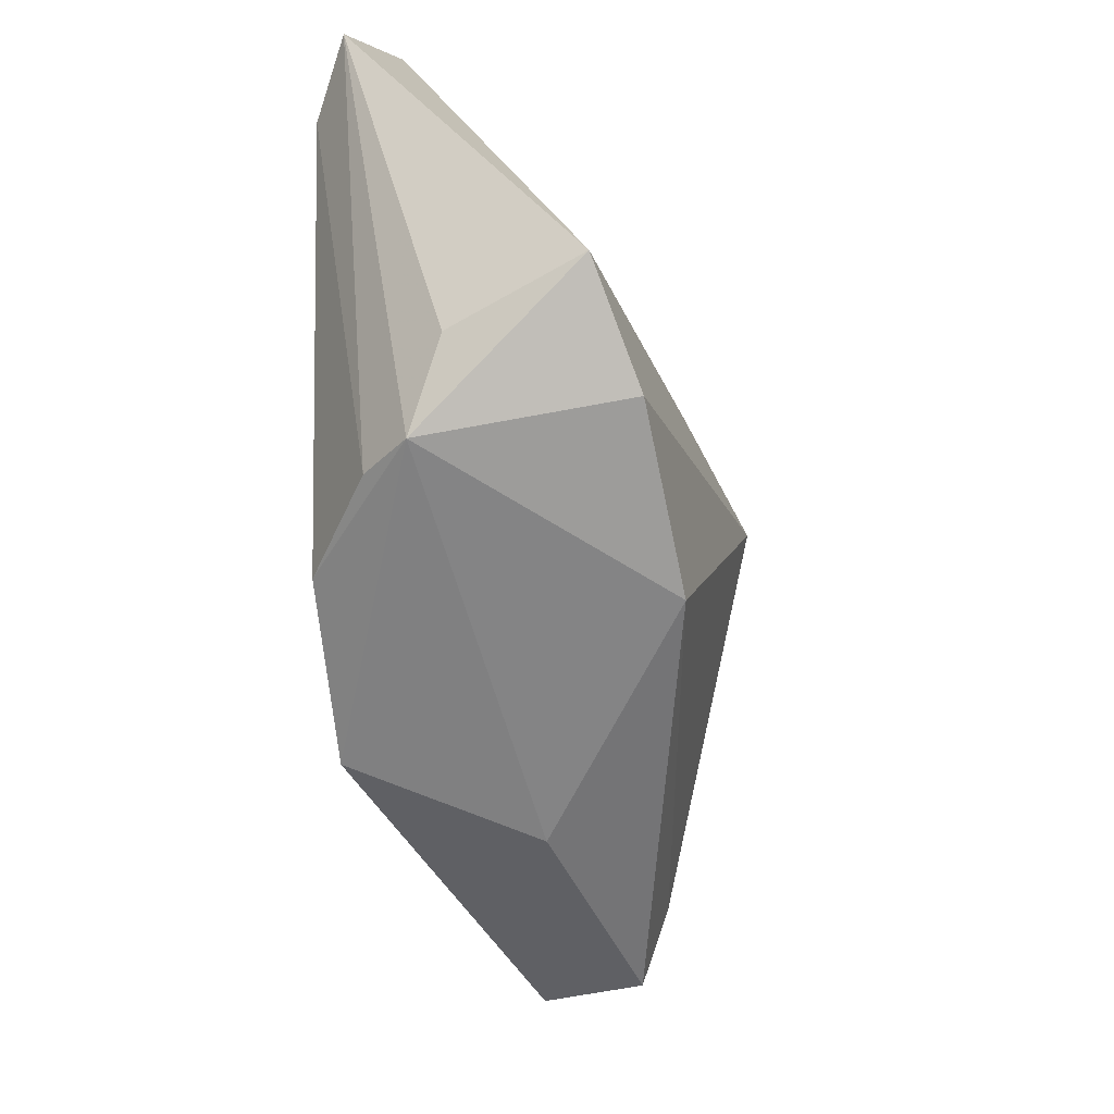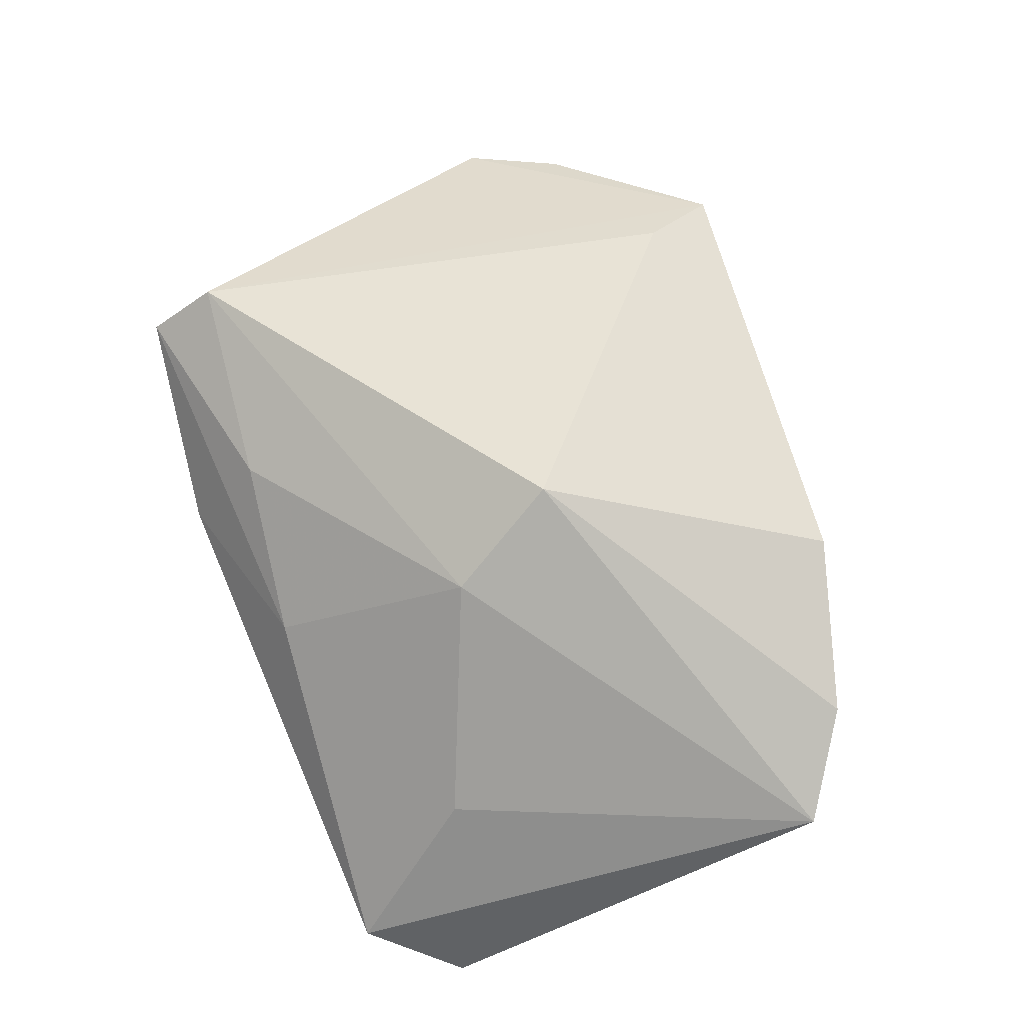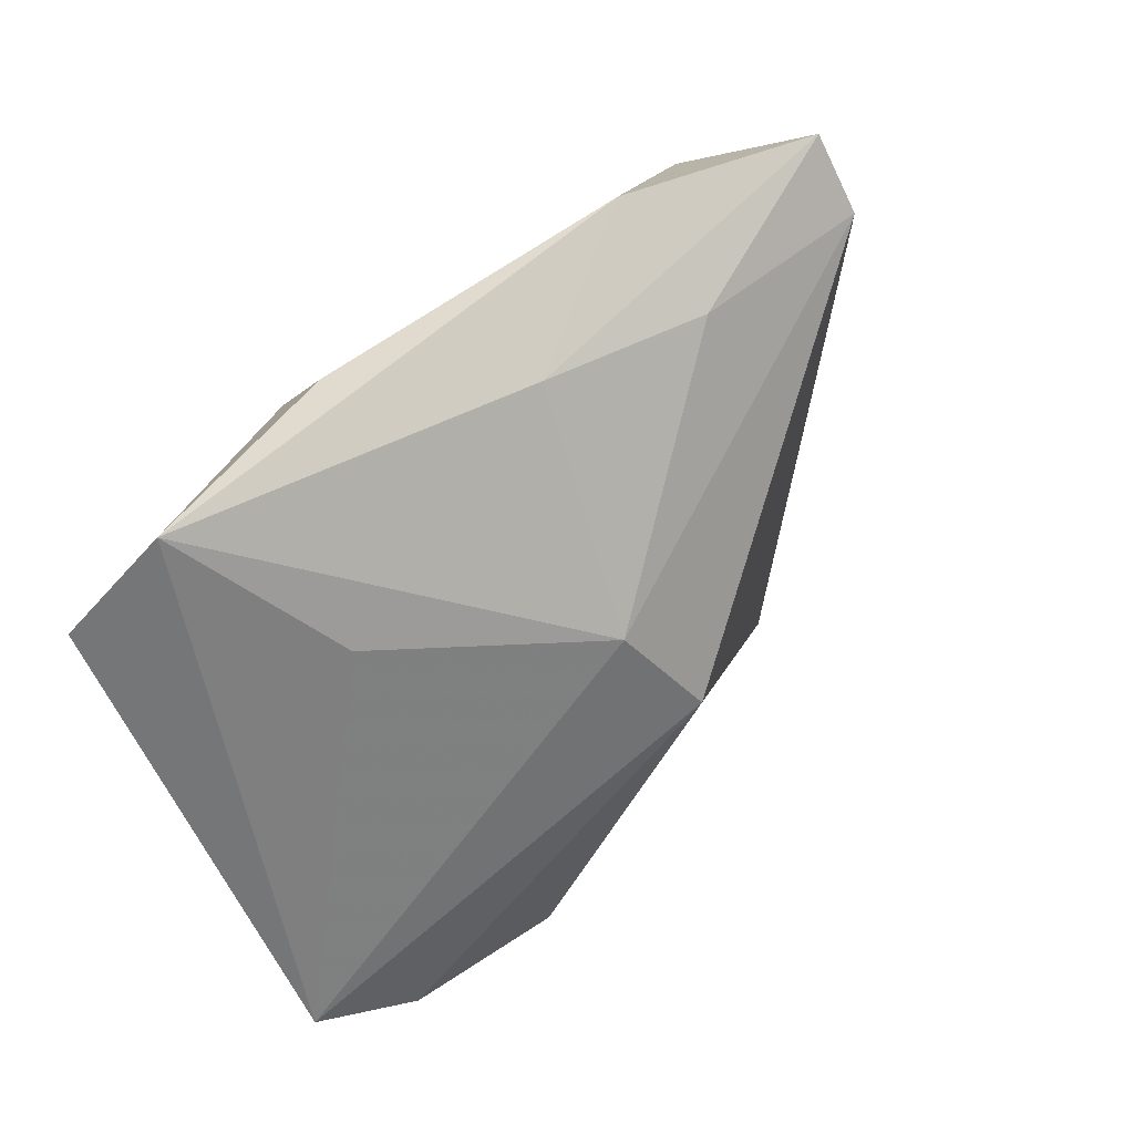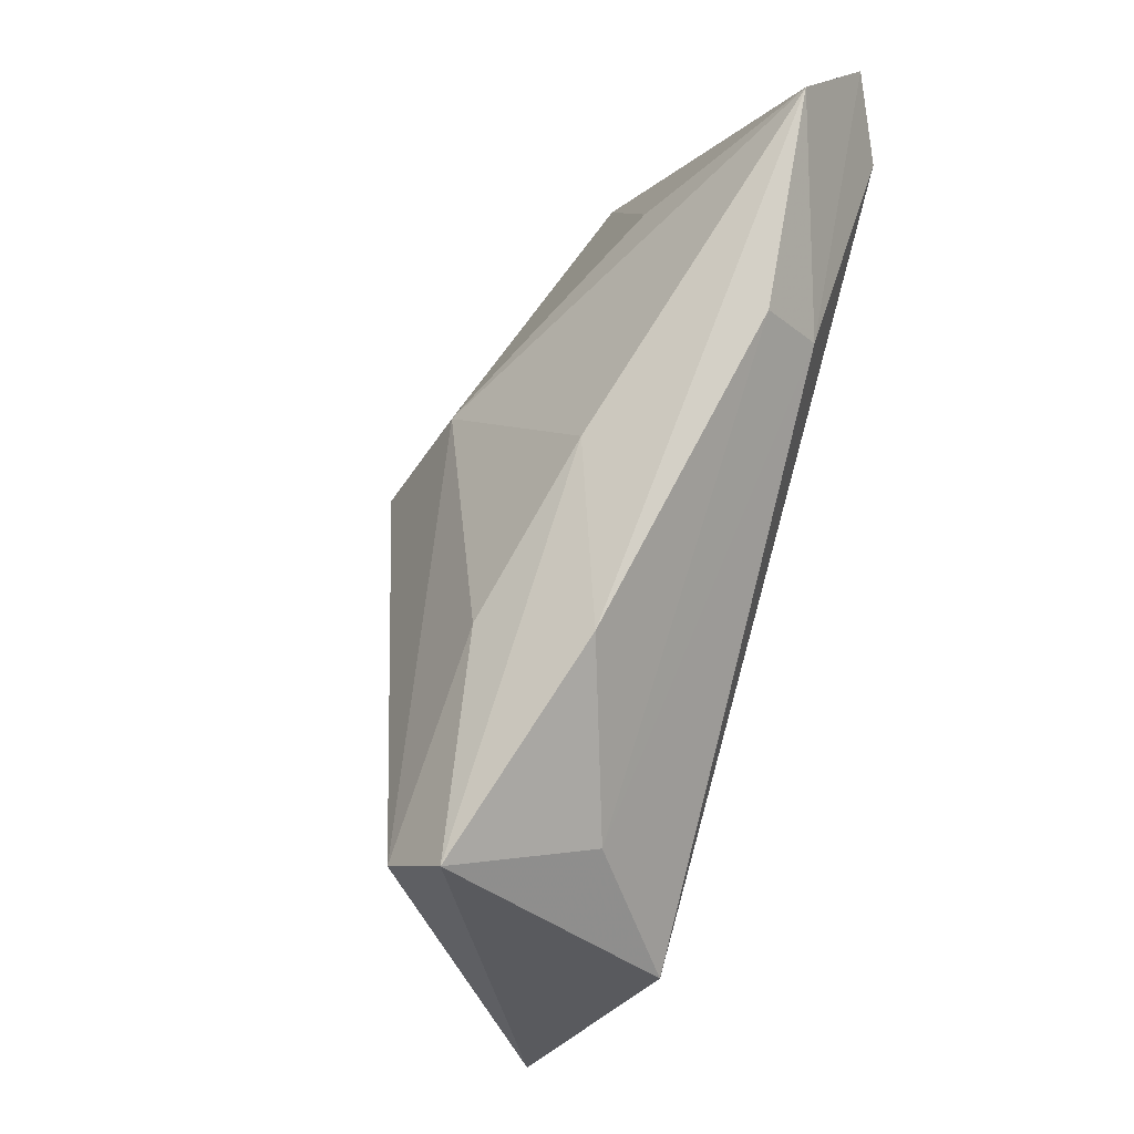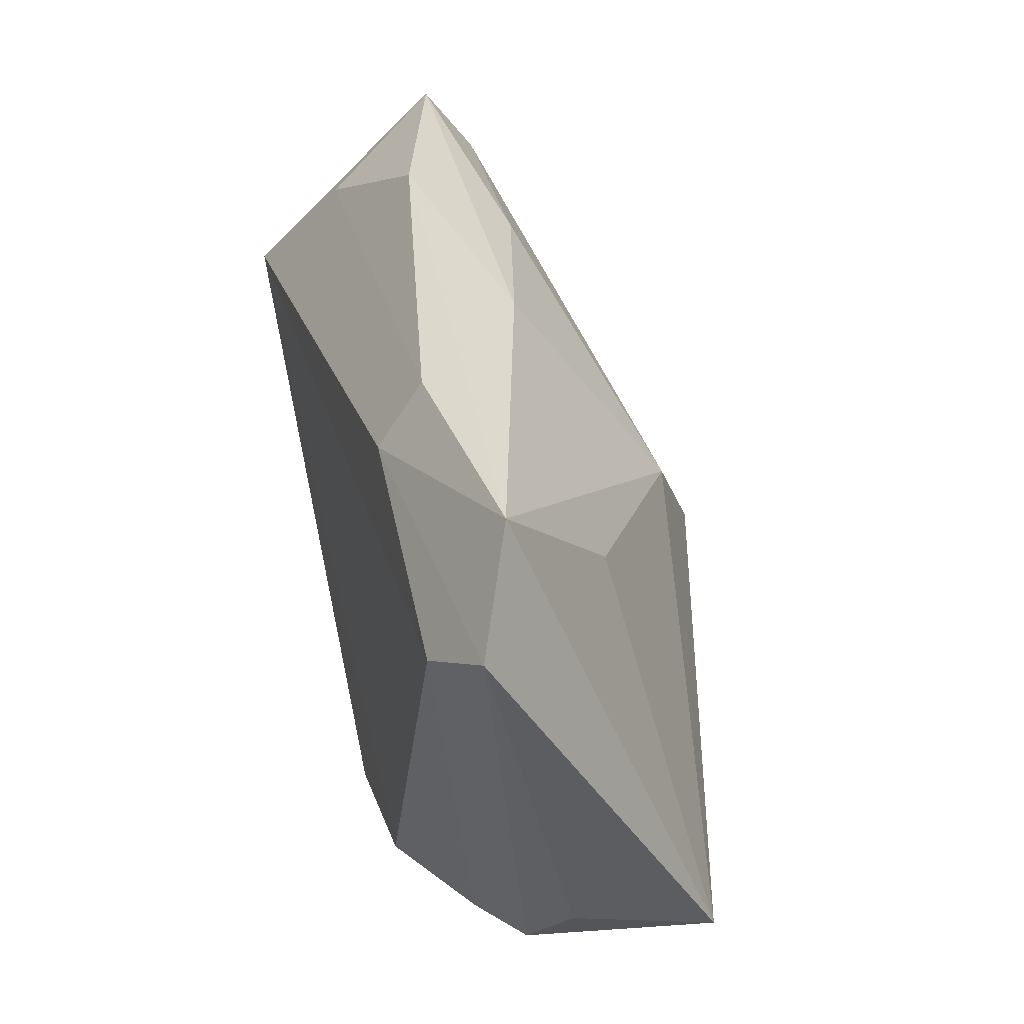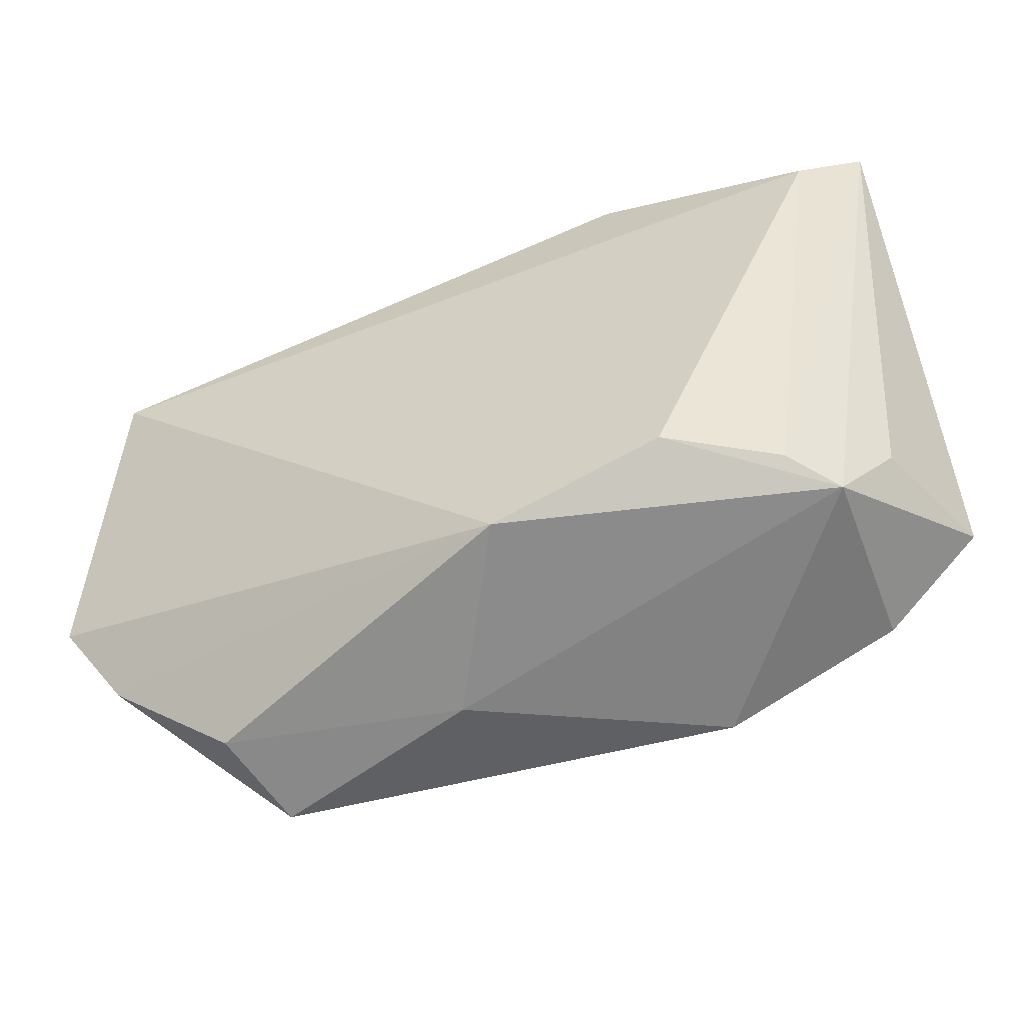
<metadata>
{"format":"obj","ext":"obj","renderer":"f3d","projection":"perspective","resolution":1024,"background":"white","views":[{"elev":-50.1,"azim":-83.9,"up":"+Y"},{"elev":77.6,"azim":-112.1,"up":"+Z"},{"elev":53.3,"azim":-50.5,"up":"+Y"},{"elev":72.3,"azim":105.4,"up":"+Y"},{"elev":40.9,"azim":-105.9,"up":"+Y"},{"elev":-57.0,"azim":-160.8,"up":"+Y"}]}
</metadata>
<code>
v -0.003576 -0.03747 -0.01851
v 0.03281 -0.04102 0.01155
v -0.04215 -0.03077 -0.005878
v 0.05915 -0.01477 -0.006043
v -0.04262 -0.02769 0.01835
v -0.008534 0.01338 0.02176
v -0.0454 0.04362 -0.009432
v 0.007502 -0.04079 0.002997
v 0.03664 -0.03919 -0.0003972
v -0.0483 -0.02126 -0.001748
v 0.04754 0.0399 0.005359
v -0.05516 -0.01928 0.01408
v -0.05516 0.0328 -0.01458
v -0.04702 0.02689 -0.01874
v 0.02079 0.03453 0.009884
v -0.02104 -0.03483 0.02077
v -0.03686 -0.02922 -0.01125
v 0.03041 -0.03186 0.01505
v -0.001453 -0.001426 0.02819
v 0.02091 0.0444 -0.003484
v 0.03991 0.03165 -0.009528
v -0.03464 0.02524 0.005439
v 0.04914 0.0165 -0.01874
v 0.052 -0.02577 -0.002381
v 0.0475 0.03088 0.0116
v -0.01984 0.03498 -0.01746
v -0.02393 -0.02984 -0.01874
v -0.001326 0.03827 0.004065
v -0.01897 0.04259 -0.01187
f 4 1 23
f 4 25 2
f 12 19 6
f 19 25 6
f 26 23 14
f 27 17 14
f 14 23 27
f 27 23 1
f 18 25 19
f 18 2 25
f 16 18 19
f 2 18 16
f 12 10 3
f 3 27 1
f 17 27 3
f 23 26 21
f 24 1 4
f 24 9 1
f 4 2 24
f 2 9 24
f 5 19 12
f 5 16 19
f 12 3 5
f 5 3 16
f 2 16 8
f 1 9 8
f 8 9 2
f 8 3 1
f 16 3 8
f 29 7 20
f 26 7 29
f 20 21 29
f 29 21 26
f 13 26 14
f 13 7 26
f 12 7 13
f 13 10 12
f 13 3 10
f 14 17 13
f 17 3 13
f 20 7 28
f 28 7 6
f 12 6 22
f 22 7 12
f 6 7 22
f 15 6 25
f 15 28 6
f 11 15 25
f 20 28 11
f 28 15 11
f 11 21 20
f 23 21 11
f 4 23 11
f 11 25 4

</code>
